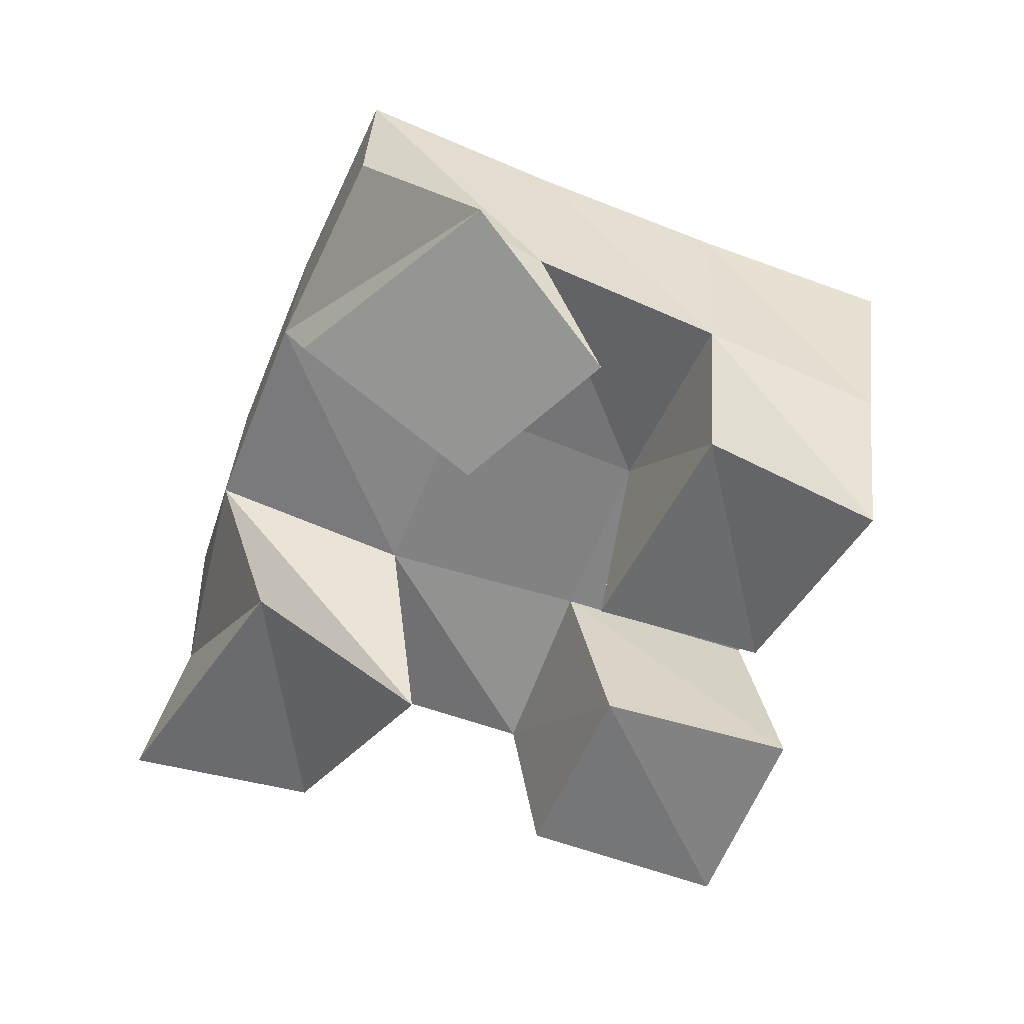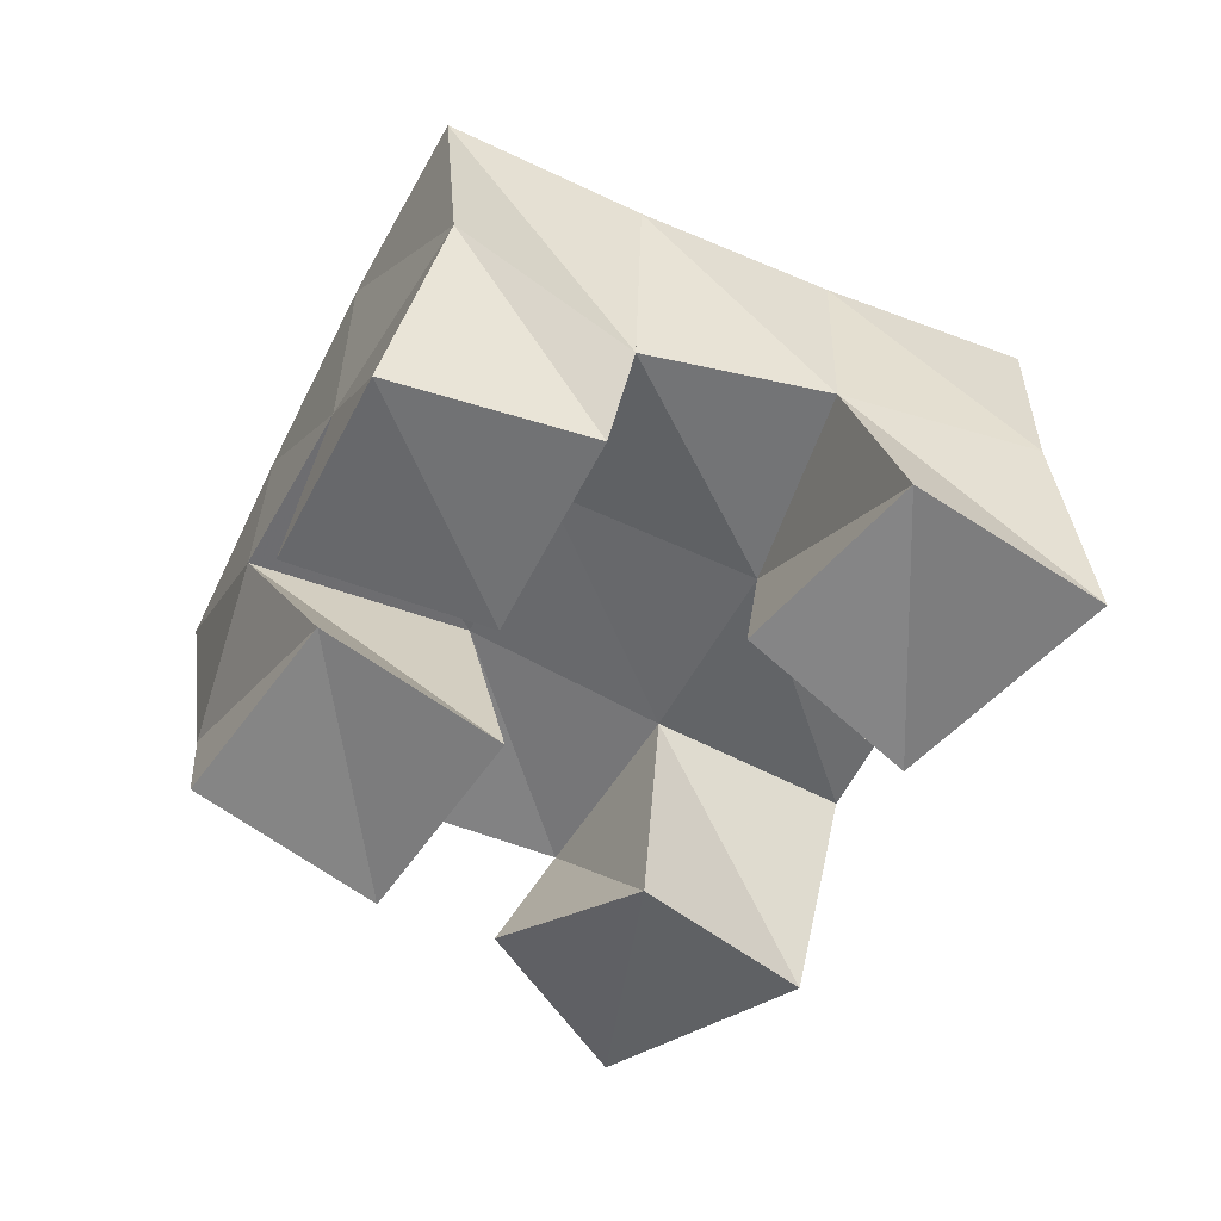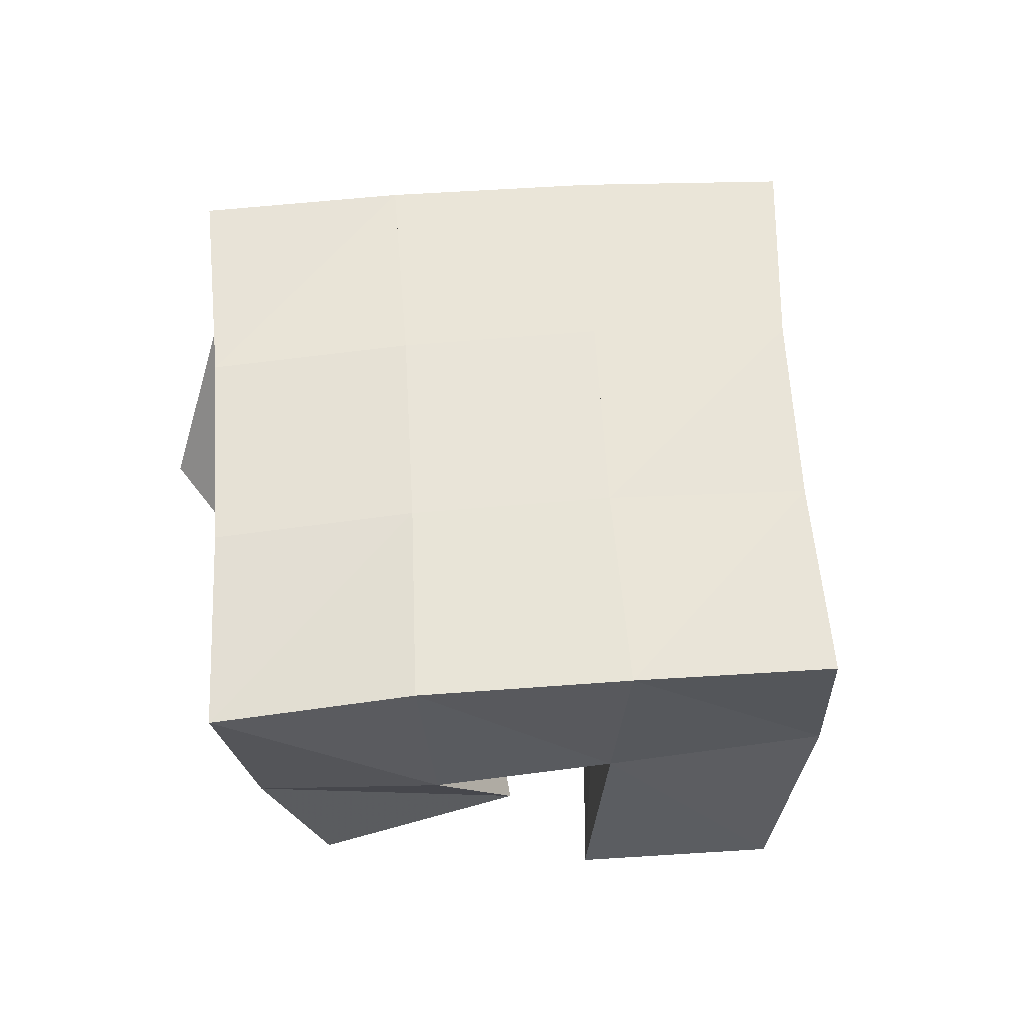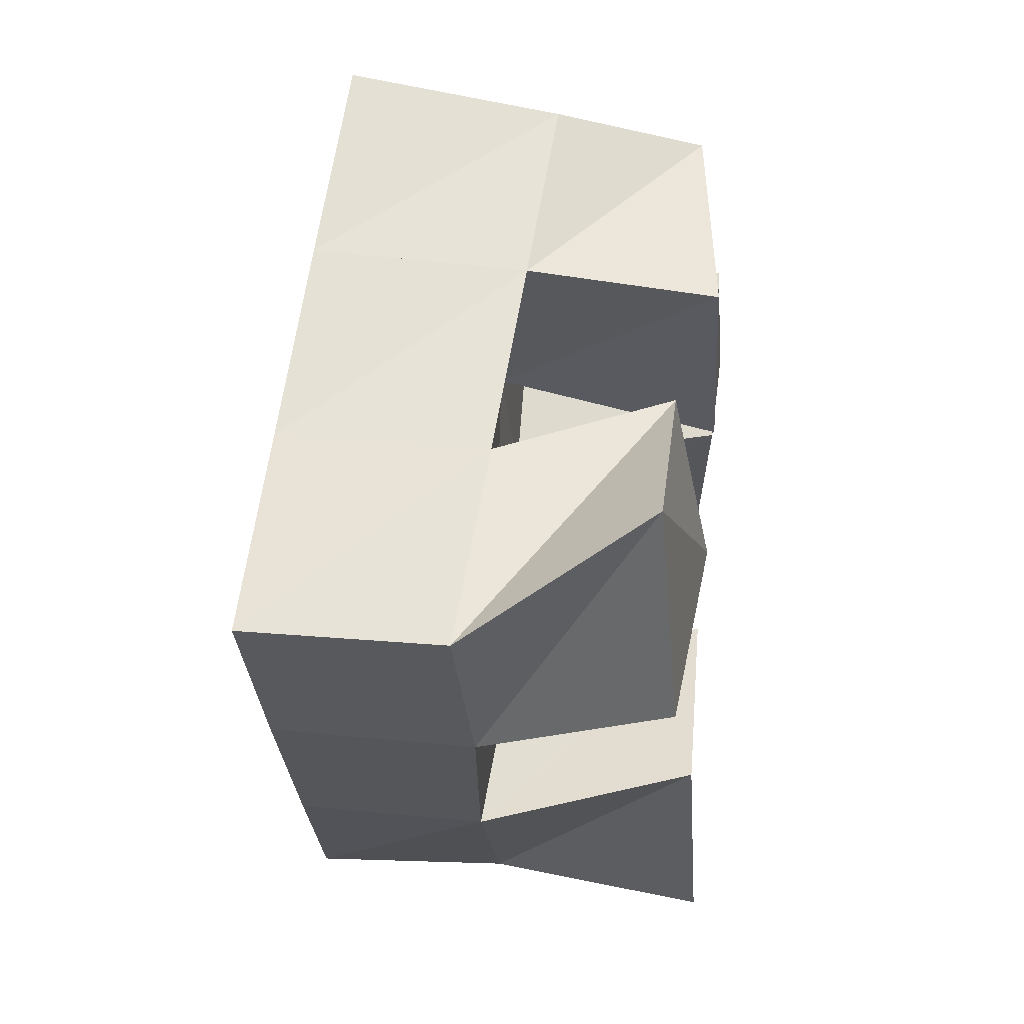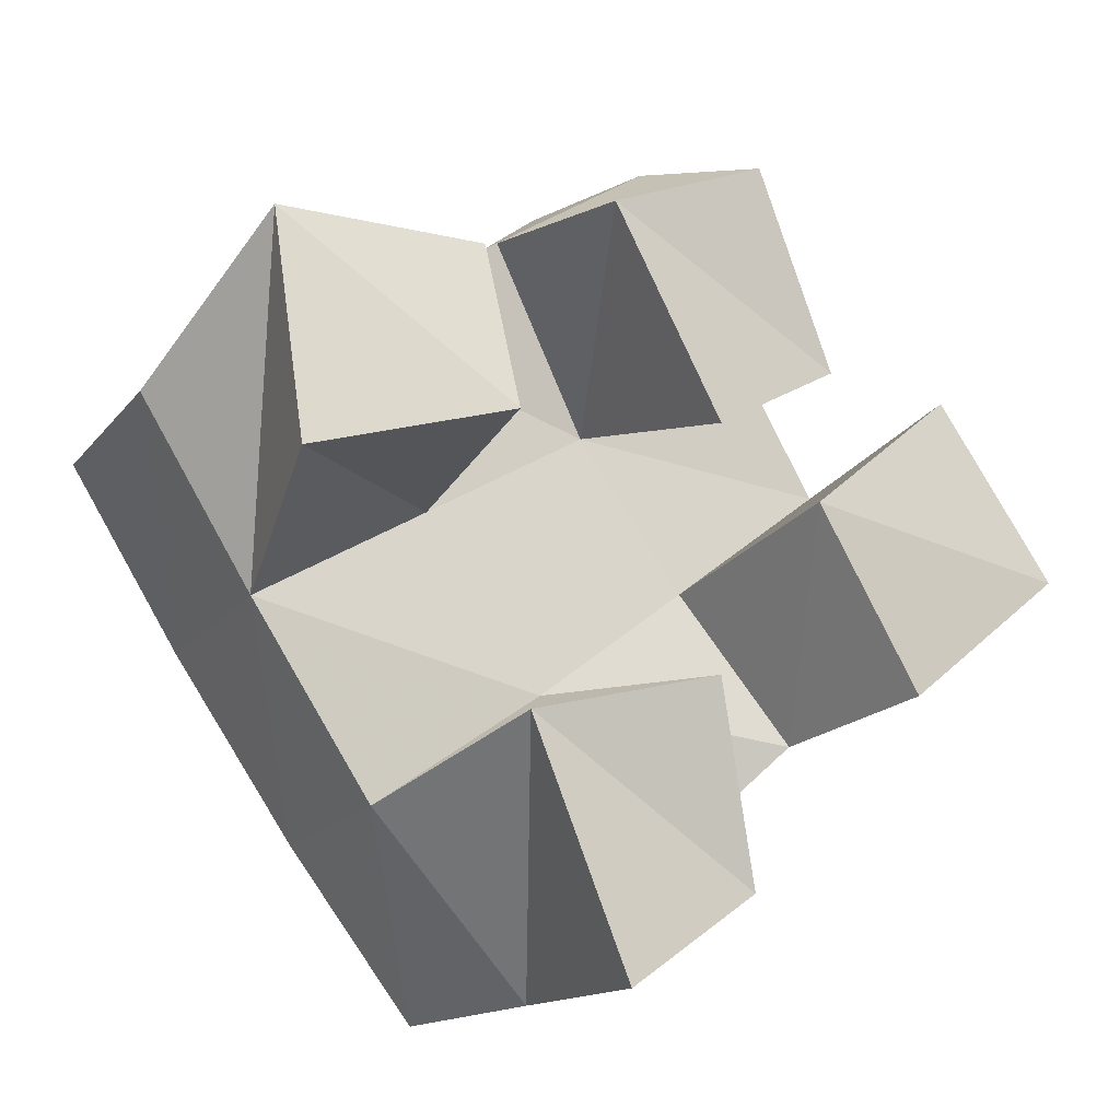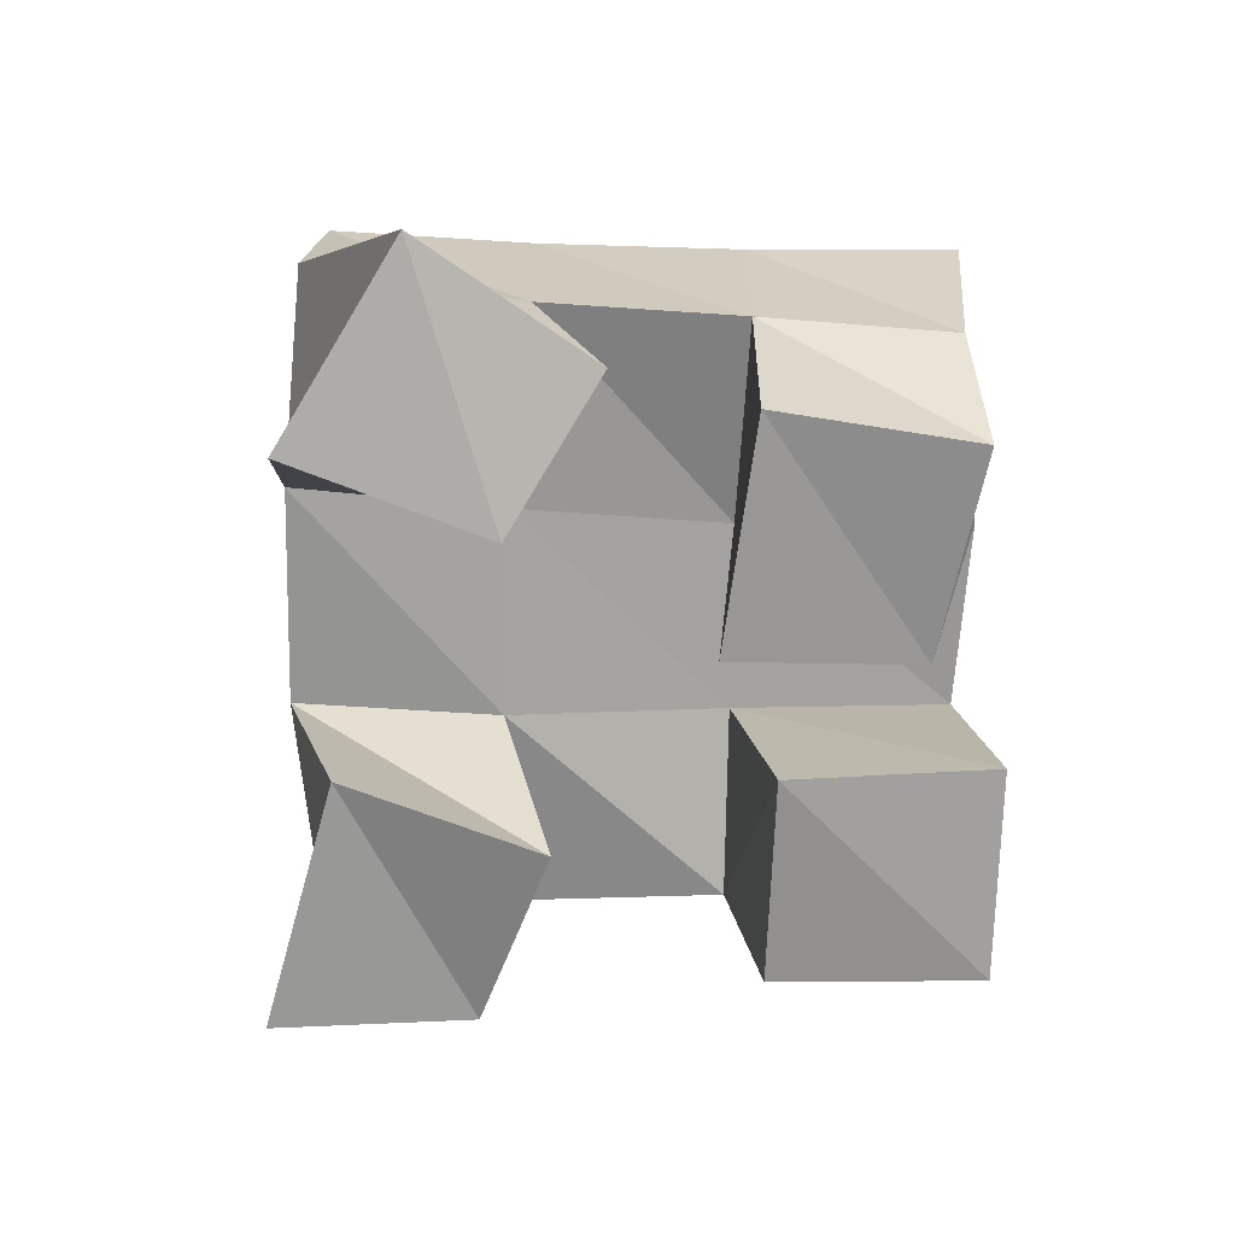
<metadata>
{"format":"obj","ext":"obj","renderer":"f3d","projection":"perspective","resolution":1024,"background":"white","views":[{"elev":-59.6,"azim":-57.9,"up":"+Y"},{"elev":-53.5,"azim":117.5,"up":"+Y"},{"elev":59.7,"azim":49.7,"up":"+Y"},{"elev":27.1,"azim":-84.2,"up":"+Z"},{"elev":-19.0,"azim":-30.7,"up":"+Z"},{"elev":-70.5,"azim":-37.9,"up":"+Y"}]}
</metadata>
<code>
v 1.719 0.1 0.5075
v 1.725 0.1537 0.5121
v 1.758 0.1112 0.5333
v 1.759 0.1539 0.5465
v 1.696 0.1017 0.5637
v 1.685 0.1541 0.5528
v 1.744 0.1022 0.5785
v 1.725 0.1491 0.5827
v 1.744 0.1 0.637
v 1.74 0.1545 0.6507
v 1.783 0.1109 0.6616
v 1.782 0.1515 0.6851
v 1.716 0.1 0.6853
v 1.711 0.1453 0.6922
v 1.76 0.1062 0.7078
v 1.749 0.1413 0.7185
v 1.643 0.1051 0.6133
v 1.653 0.1516 0.5956
v 1.692 0.1 0.6296
v 1.696 0.1513 0.6228
v 1.637 0.1092 0.6681
v 1.626 0.1536 0.6388
v 1.687 0.1086 0.671
v 1.671 0.1495 0.6643
v 1.8 0.1045 0.5826
v 1.793 0.1465 0.5792
v 1.838 0.1 0.615
v 1.836 0.152 0.6003
v 1.771 0.1007 0.6234
v 1.767 0.153 0.6152
v 1.808 0.1011 0.6554
v 1.807 0.1531 0.6475
v 1.72 0.2011 0.5135
v 1.758 0.2018 0.5462
v 1.687 0.2001 0.5531
v 1.726 0.2011 0.5841
v 1.656 0.2007 0.5955
v 1.697 0.2004 0.6245
v 1.629 0.2019 0.638
v 1.669 0.199 0.6664
v 1.797 0.2002 0.5754
v 1.767 0.2019 0.6152
v 1.738 0.2005 0.6554
v 1.709 0.1957 0.6962
v 1.838 0.1983 0.6034
v 1.809 0.2014 0.6446
v 1.778 0.2001 0.6867
v 1.748 0.1917 0.7272
f 1 2 4
f 3 1 4
f 2 6 8
f 4 2 8
f 6 5 7
f 8 6 7
f 5 1 3
f 7 5 3
f 8 7 3
f 4 8 3
f 2 1 5
f 6 2 5
f 9 10 12
f 11 9 12
f 10 14 16
f 12 10 16
f 14 13 15
f 16 14 15
f 13 9 11
f 15 13 11
f 16 15 11
f 12 16 11
f 10 9 13
f 14 10 13
f 17 18 20
f 19 17 20
f 18 22 24
f 20 18 24
f 22 21 23
f 24 22 23
f 21 17 19
f 23 21 19
f 24 23 19
f 20 24 19
f 18 17 21
f 22 18 21
f 25 26 28
f 27 25 28
f 26 30 32
f 28 26 32
f 30 29 31
f 32 30 31
f 29 25 27
f 31 29 27
f 32 31 27
f 28 32 27
f 26 25 29
f 30 26 29
f 2 33 34
f 4 2 34
f 33 35 36
f 34 33 36
f 35 6 8
f 36 35 8
f 6 2 4
f 8 6 4
f 36 8 4
f 34 36 4
f 33 2 6
f 35 33 6
f 6 35 36
f 8 6 36
f 35 37 38
f 36 35 38
f 37 18 20
f 38 37 20
f 18 6 8
f 20 18 8
f 38 20 8
f 36 38 8
f 35 6 18
f 37 35 18
f 18 37 38
f 20 18 38
f 37 39 40
f 38 37 40
f 39 22 24
f 40 39 24
f 22 18 20
f 24 22 20
f 40 24 20
f 38 40 20
f 37 18 22
f 39 37 22
f 4 34 41
f 26 4 41
f 34 36 42
f 41 34 42
f 36 8 30
f 42 36 30
f 8 4 26
f 30 8 26
f 42 30 26
f 41 42 26
f 34 4 8
f 36 34 8
f 8 36 42
f 30 8 42
f 36 38 43
f 42 36 43
f 38 20 10
f 43 38 10
f 20 8 30
f 10 20 30
f 43 10 30
f 42 43 30
f 36 8 20
f 38 36 20
f 20 38 43
f 10 20 43
f 38 40 44
f 43 38 44
f 40 24 14
f 44 40 14
f 24 20 10
f 14 24 10
f 44 14 10
f 43 44 10
f 38 20 24
f 40 38 24
f 26 41 45
f 28 26 45
f 41 42 46
f 45 41 46
f 42 30 32
f 46 42 32
f 30 26 28
f 32 30 28
f 46 32 28
f 45 46 28
f 41 26 30
f 42 41 30
f 30 42 46
f 32 30 46
f 42 43 47
f 46 42 47
f 43 10 12
f 47 43 12
f 10 30 32
f 12 10 32
f 47 12 32
f 46 47 32
f 42 30 10
f 43 42 10
f 10 43 47
f 12 10 47
f 43 44 48
f 47 43 48
f 44 14 16
f 48 44 16
f 14 10 12
f 16 14 12
f 48 16 12
f 47 48 12
f 43 10 14
f 44 43 14

</code>
